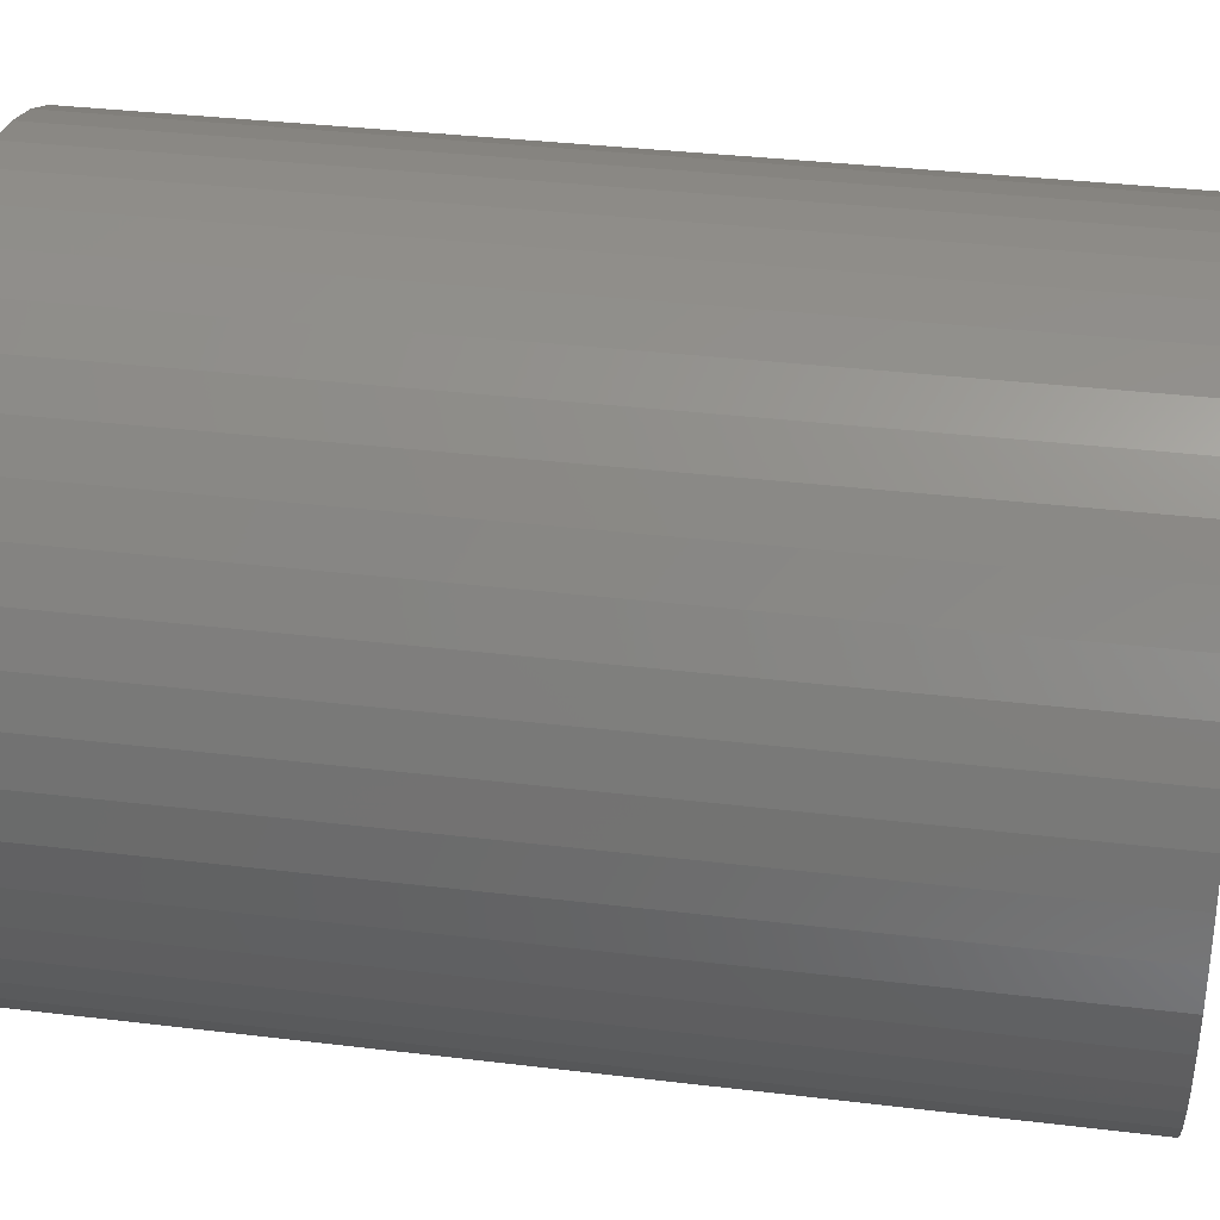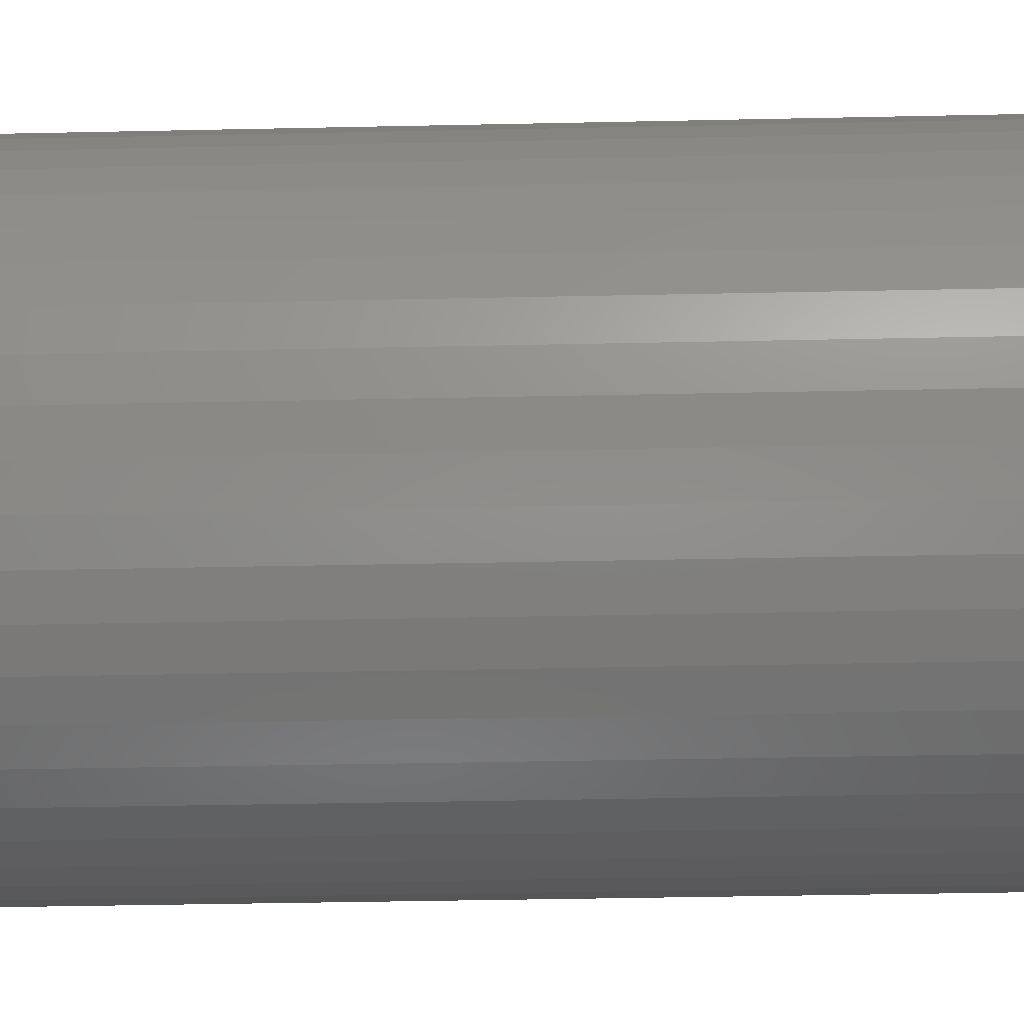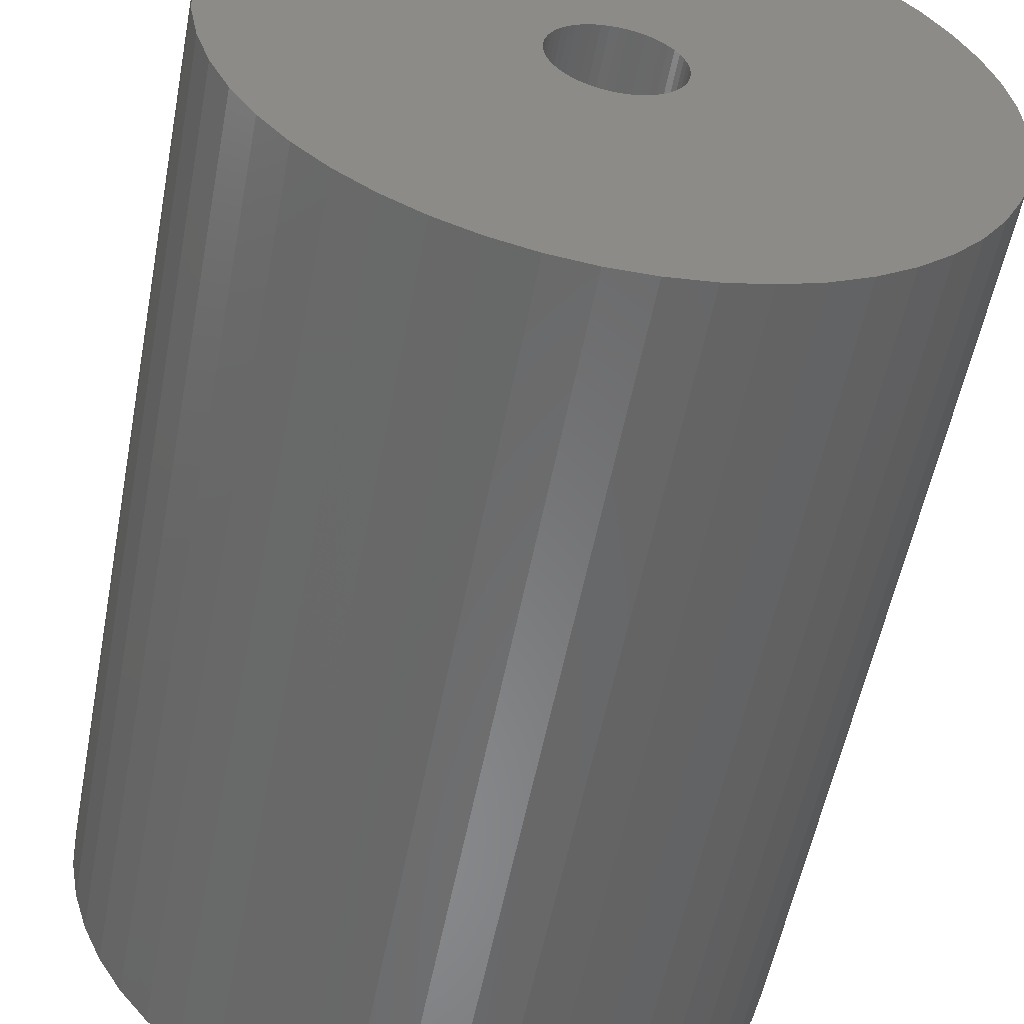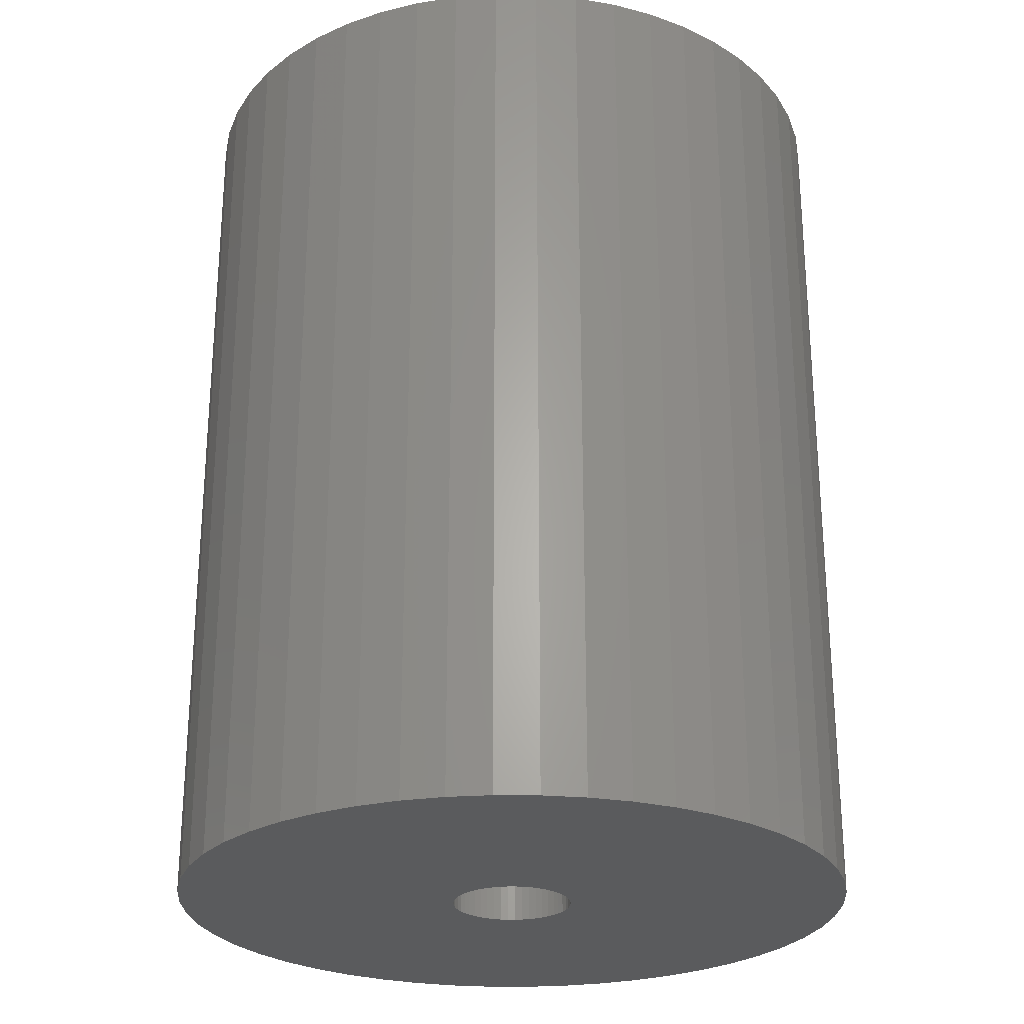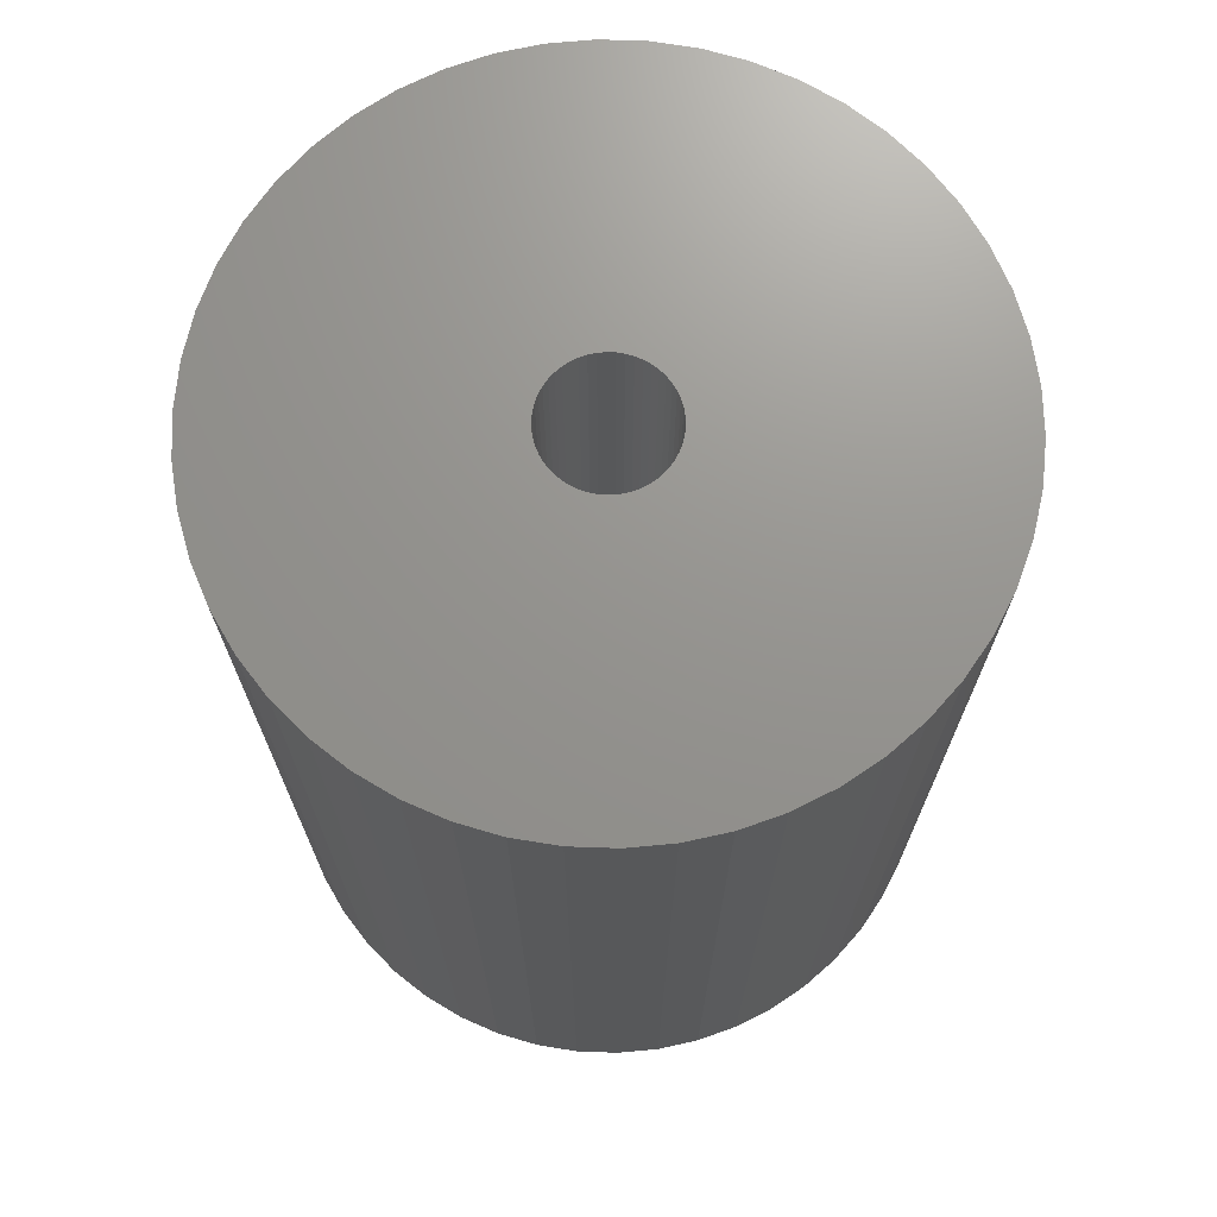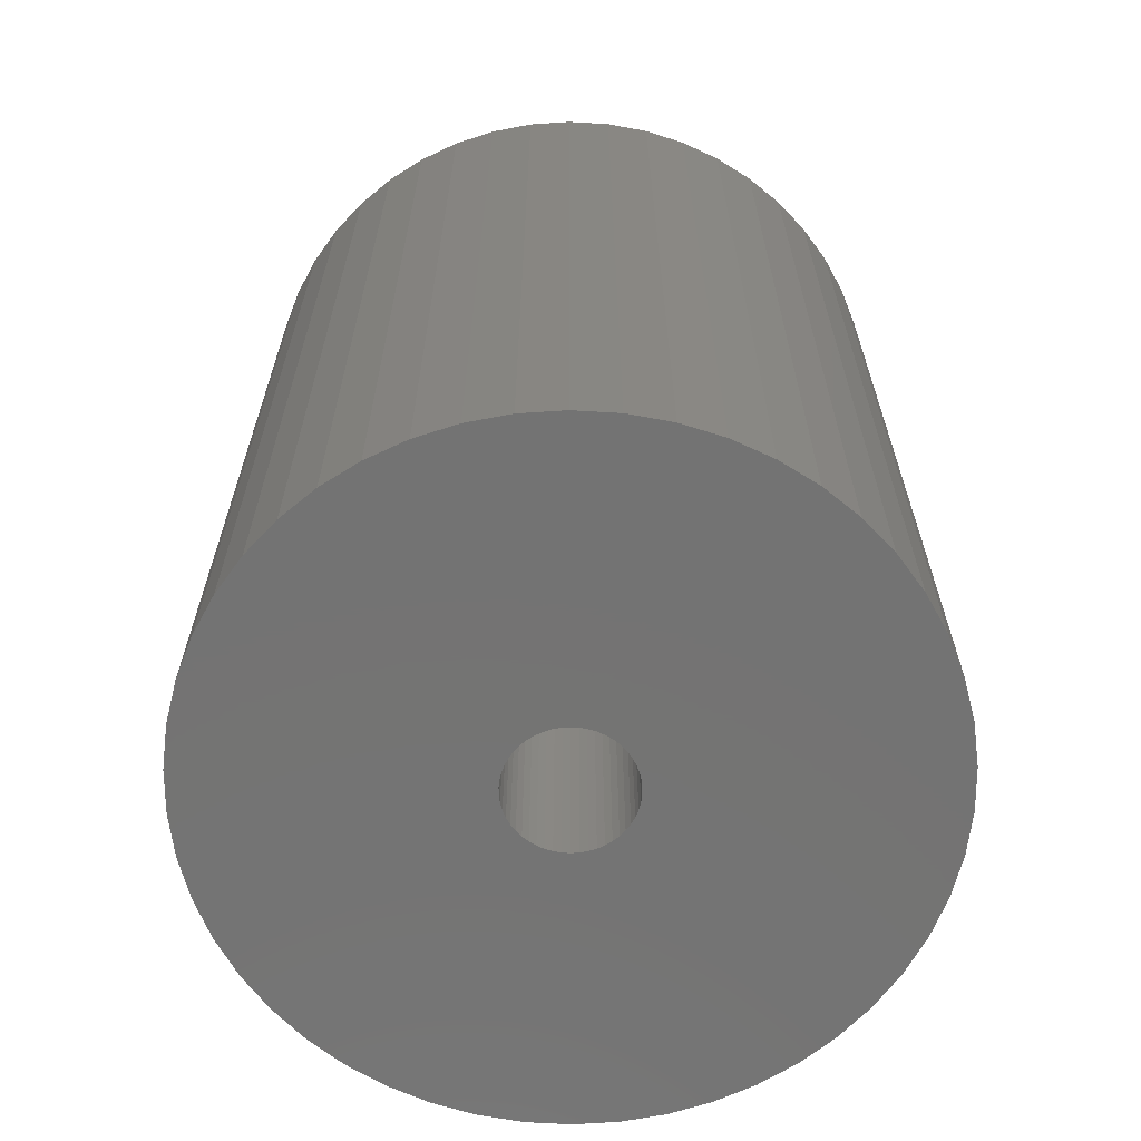
<metadata>
{"format":"stl","ext":"stl","renderer":"f3d","projection":"perspective","resolution":1024,"background":"white","views":[{"elev":34.3,"azim":-80.7,"up":"+Y"},{"elev":-43.9,"azim":91.4,"up":"+Y"},{"elev":-55.4,"azim":169.2,"up":"+Y"},{"elev":-26.0,"azim":-144.7,"up":"+Z"},{"elev":71.1,"azim":-142.0,"up":"+Z"},{"elev":-65.6,"azim":75.8,"up":"+Z"}]}
</metadata>
<code>
# stl→obj: 200 verts, 400 faces
v 24 0 31.5
v 23.81 3.008 -31.5
v 23.81 3.008 31.5
v 24 0 -31.5
v -24 0 -31.5
v -23.81 3.008 31.5
v -23.81 3.008 -31.5
v -24 0 31.5
v 1.507 23.95 -31.5
v -1.507 23.95 31.5
v 1.507 23.95 31.5
v -1.507 23.95 -31.5
v -1.507 -23.95 -31.5
v 1.507 -23.95 31.5
v -1.507 -23.95 31.5
v 1.507 -23.95 -31.5
v 17.5 16.43 -31.5
v 15.3 18.49 31.5
v 17.5 16.43 31.5
v 15.3 18.49 -31.5
v -15.3 18.49 -31.5
v -17.5 16.43 31.5
v -15.3 18.49 31.5
v -17.5 16.43 -31.5
v -7.416 22.83 -31.5
v -10.22 21.72 31.5
v -7.416 22.83 31.5
v -10.22 21.72 -31.5
v 22.31 8.835 31.5
v 21.03 11.56 -31.5
v 21.03 11.56 31.5
v 22.31 8.835 -31.5
v 23.25 5.969 -31.5
v 23.25 5.969 31.5
v 19.42 14.11 -31.5
v 19.42 14.11 31.5
v 10.22 21.72 -31.5
v 7.416 22.83 31.5
v 10.22 21.72 31.5
v 7.416 22.83 -31.5
v 4.497 23.57 31.5
v 4.497 23.57 -31.5
v 12.86 20.26 -31.5
v 12.86 20.26 31.5
v -22.31 8.835 -31.5
v -21.03 11.56 31.5
v -21.03 11.56 -31.5
v -22.31 8.835 31.5
v -19.42 14.11 -31.5
v -19.42 14.11 31.5
v -23.25 5.969 -31.5
v -23.25 5.969 31.5
v -4.497 23.57 31.5
v -4.497 23.57 -31.5
v 4.497 -23.57 31.5
v 4.497 -23.57 -31.5
v 4.25 0 31.5
v 4.216 0.5327 31.5
v 23.81 -3.008 31.5
v 4.116 1.057 31.5
v 4.216 -0.5327 31.5
v 3.952 1.565 31.5
v 23.25 -5.969 31.5
v 3.724 2.047 31.5
v 4.116 -1.057 31.5
v 3.438 2.498 31.5
v 22.31 -8.835 31.5
v 3.098 2.909 31.5
v 3.952 -1.565 31.5
v 2.709 3.275 31.5
v 21.03 -11.56 31.5
v 2.277 3.588 31.5
v 3.724 -2.047 31.5
v 1.81 3.846 31.5
v 19.42 -14.11 31.5
v 1.313 4.042 31.5
v 3.438 -2.498 31.5
v 17.5 -16.43 31.5
v 0.7964 4.175 31.5
v 0.2669 4.242 31.5
v -0.2669 4.242 31.5
v -0.7964 4.175 31.5
v -1.313 4.042 31.5
v -1.81 3.846 31.5
v -2.277 3.588 31.5
v -12.86 20.26 31.5
v -2.709 3.275 31.5
v -3.098 2.909 31.5
v -3.438 2.498 31.5
v 3.098 -2.909 31.5
v 15.3 -18.49 31.5
v 2.709 -3.275 31.5
v 12.86 -20.26 31.5
v 2.277 -3.588 31.5
v 10.22 -21.72 31.5
v 1.81 -3.846 31.5
v 7.416 -22.83 31.5
v 1.313 -4.042 31.5
v 0.7964 -4.175 31.5
v 0.2669 -4.242 31.5
v -0.2669 -4.242 31.5
v -0.7964 -4.175 31.5
v -4.497 -23.57 31.5
v -1.313 -4.042 31.5
v -7.416 -22.83 31.5
v -1.81 -3.846 31.5
v -10.22 -21.72 31.5
v -2.277 -3.588 31.5
v -12.86 -20.26 31.5
v -2.709 -3.275 31.5
v -15.3 -18.49 31.5
v -3.098 -2.909 31.5
v -17.5 -16.43 31.5
v -3.438 -2.498 31.5
v -19.42 -14.11 31.5
v -3.724 -2.047 31.5
v -21.03 -11.56 31.5
v -3.952 -1.565 31.5
v -22.31 -8.835 31.5
v -4.116 -1.057 31.5
v -23.25 -5.969 31.5
v -4.216 -0.5327 31.5
v -23.81 -3.008 31.5
v -4.25 0 31.5
v -3.724 2.047 31.5
v -3.952 1.565 31.5
v -4.116 1.057 31.5
v -4.216 0.5327 31.5
v -12.86 20.26 -31.5
v 23.81 -3.008 -31.5
v 19.42 -14.11 -31.5
v 17.5 -16.43 -31.5
v 23.25 -5.969 -31.5
v 22.31 -8.835 -31.5
v -17.5 -16.43 -31.5
v -15.3 -18.49 -31.5
v -21.03 -11.56 -31.5
v -22.31 -8.835 -31.5
v -19.42 -14.11 -31.5
v 4.25 0 -31.5
v 4.216 -0.5327 -31.5
v 4.116 -1.057 -31.5
v 4.216 0.5327 -31.5
v 3.952 -1.565 -31.5
v 21.03 -11.56 -31.5
v 3.724 -2.047 -31.5
v 4.116 1.057 -31.5
v 3.438 -2.498 -31.5
v 3.098 -2.909 -31.5
v 15.3 -18.49 -31.5
v 3.952 1.565 -31.5
v 2.709 -3.275 -31.5
v 12.86 -20.26 -31.5
v 2.277 -3.588 -31.5
v 10.22 -21.72 -31.5
v 3.724 2.047 -31.5
v 1.81 -3.846 -31.5
v 7.416 -22.83 -31.5
v 1.313 -4.042 -31.5
v 3.438 2.498 -31.5
v 0.7964 -4.175 -31.5
v 0.2669 -4.242 -31.5
v -0.2669 -4.242 -31.5
v -0.7964 -4.175 -31.5
v -4.497 -23.57 -31.5
v -1.313 -4.042 -31.5
v -7.416 -22.83 -31.5
v -1.81 -3.846 -31.5
v -10.22 -21.72 -31.5
v -2.277 -3.588 -31.5
v -12.86 -20.26 -31.5
v -2.709 -3.275 -31.5
v -3.098 -2.909 -31.5
v -3.438 -2.498 -31.5
v 3.098 2.909 -31.5
v 2.709 3.275 -31.5
v 2.277 3.588 -31.5
v 1.81 3.846 -31.5
v 1.313 4.042 -31.5
v 0.7964 4.175 -31.5
v 0.2669 4.242 -31.5
v -0.2669 4.242 -31.5
v -0.7964 4.175 -31.5
v -1.313 4.042 -31.5
v -1.81 3.846 -31.5
v -2.277 3.588 -31.5
v -2.709 3.275 -31.5
v -3.098 2.909 -31.5
v -3.438 2.498 -31.5
v -3.724 2.047 -31.5
v -3.952 1.565 -31.5
v -4.116 1.057 -31.5
v -4.216 0.5327 -31.5
v -4.25 0 -31.5
v -3.724 -2.047 -31.5
v -3.952 -1.565 -31.5
v -4.116 -1.057 -31.5
v -23.25 -5.969 -31.5
v -4.216 -0.5327 -31.5
v -23.81 -3.008 -31.5
f 1 2 3
f 2 1 4
f 5 6 7
f 6 5 8
f 9 10 11
f 10 9 12
f 13 14 15
f 14 13 16
f 17 18 19
f 18 17 20
f 21 22 23
f 22 21 24
f 25 26 27
f 26 25 28
f 29 30 31
f 30 29 32
f 3 33 34
f 33 3 2
f 31 35 36
f 35 31 30
f 37 38 39
f 38 37 40
f 40 41 38
f 41 40 42
f 43 39 44
f 39 43 37
f 45 46 47
f 46 45 48
f 49 22 24
f 22 49 50
f 51 48 45
f 48 51 52
f 12 53 10
f 53 12 54
f 16 55 14
f 55 16 56
f 34 32 29
f 32 34 33
f 36 17 19
f 17 36 35
f 42 11 41
f 11 42 9
f 20 44 18
f 44 20 43
f 47 50 49
f 50 47 46
f 7 52 51
f 52 7 6
f 57 1 3
f 58 3 34
f 1 57 59
f 60 34 29
f 61 59 57
f 62 29 31
f 59 61 63
f 64 31 36
f 65 63 61
f 66 36 19
f 63 65 67
f 68 19 18
f 69 67 65
f 70 18 44
f 67 69 71
f 72 44 39
f 73 71 69
f 74 39 38
f 71 73 75
f 76 38 41
f 77 75 73
f 75 77 78
f 3 58 57
f 34 60 58
f 29 62 60
f 31 64 62
f 36 66 64
f 19 68 66
f 18 70 68
f 44 72 70
f 39 74 72
f 79 41 11
f 38 76 74
f 41 79 76
f 11 80 79
f 11 81 80
f 10 81 11
f 81 10 82
f 53 82 10
f 82 53 83
f 27 83 53
f 83 27 84
f 26 84 27
f 84 26 85
f 86 85 26
f 85 86 87
f 23 87 86
f 87 23 88
f 88 22 89
f 22 88 23
f 90 78 77
f 78 90 91
f 92 91 90
f 91 92 93
f 94 93 92
f 93 94 95
f 96 95 94
f 95 96 97
f 98 97 96
f 97 98 55
f 99 55 98
f 55 99 14
f 100 14 99
f 101 14 100
f 15 101 102
f 103 102 104
f 101 15 14
f 105 104 106
f 107 106 108
f 109 108 110
f 111 110 112
f 113 112 114
f 115 114 116
f 117 116 118
f 119 118 120
f 121 120 122
f 102 103 15
f 123 122 124
f 50 89 22
f 89 50 125
f 104 105 103
f 46 125 50
f 106 107 105
f 125 46 126
f 108 109 107
f 48 126 46
f 110 111 109
f 126 48 127
f 112 113 111
f 52 127 48
f 114 115 113
f 127 52 128
f 116 117 115
f 6 128 52
f 118 119 117
f 128 6 124
f 120 121 119
f 8 124 6
f 122 123 121
f 124 8 123
f 28 86 26
f 86 28 129
f 129 23 86
f 23 129 21
f 54 27 53
f 27 54 25
f 59 4 1
f 4 59 130
f 78 131 75
f 131 78 132
f 67 133 63
f 133 67 134
f 63 130 59
f 130 63 133
f 135 111 113
f 111 135 136
f 137 119 138
f 119 137 117
f 135 115 139
f 115 135 113
f 140 4 130
f 141 130 133
f 4 140 2
f 142 133 134
f 143 2 140
f 144 134 145
f 2 143 33
f 146 145 131
f 147 33 143
f 148 131 132
f 33 147 32
f 149 132 150
f 151 32 147
f 152 150 153
f 32 151 30
f 154 153 155
f 156 30 151
f 157 155 158
f 30 156 35
f 159 158 56
f 160 35 156
f 35 160 17
f 130 141 140
f 133 142 141
f 134 144 142
f 145 146 144
f 131 148 146
f 132 149 148
f 150 152 149
f 153 154 152
f 155 157 154
f 161 56 16
f 158 159 157
f 56 161 159
f 16 162 161
f 16 163 162
f 13 163 16
f 163 13 164
f 165 164 13
f 164 165 166
f 167 166 165
f 166 167 168
f 169 168 167
f 168 169 170
f 171 170 169
f 170 171 172
f 136 172 171
f 172 136 173
f 173 135 174
f 135 173 136
f 175 17 160
f 17 175 20
f 176 20 175
f 20 176 43
f 177 43 176
f 43 177 37
f 178 37 177
f 37 178 40
f 179 40 178
f 40 179 42
f 180 42 179
f 42 180 9
f 181 9 180
f 182 9 181
f 12 182 183
f 54 183 184
f 182 12 9
f 25 184 185
f 28 185 186
f 129 186 187
f 21 187 188
f 24 188 189
f 49 189 190
f 47 190 191
f 45 191 192
f 51 192 193
f 183 54 12
f 7 193 194
f 139 174 135
f 174 139 195
f 184 25 54
f 137 195 139
f 185 28 25
f 195 137 196
f 186 129 28
f 138 196 137
f 187 21 129
f 196 138 197
f 188 24 21
f 198 197 138
f 189 49 24
f 197 198 199
f 190 47 49
f 200 199 198
f 191 45 47
f 199 200 194
f 192 51 45
f 5 194 200
f 193 7 51
f 194 5 7
f 155 93 95
f 93 155 153
f 150 78 91
f 78 150 132
f 75 145 71
f 145 75 131
f 138 121 198
f 121 138 119
f 158 95 97
f 95 158 155
f 56 97 55
f 97 56 158
f 71 134 67
f 134 71 145
f 165 15 103
f 15 165 13
f 136 109 111
f 109 136 171
f 139 117 137
f 117 139 115
f 198 123 200
f 123 198 121
f 200 8 5
f 8 200 123
f 153 91 93
f 91 153 150
f 167 103 105
f 103 167 165
f 169 105 107
f 105 169 167
f 171 107 109
f 107 171 169
f 140 58 143
f 58 140 57
f 124 193 128
f 193 124 194
f 182 80 81
f 80 182 181
f 162 101 100
f 101 162 163
f 149 77 148
f 77 149 90
f 176 68 70
f 68 176 175
f 188 87 88
f 87 188 187
f 185 83 84
f 83 185 184
f 144 65 142
f 65 144 69
f 151 64 156
f 64 151 62
f 143 60 147
f 60 143 58
f 156 66 160
f 66 156 64
f 179 74 76
f 74 179 178
f 180 76 79
f 76 180 179
f 177 70 72
f 70 177 176
f 126 190 125
f 190 126 191
f 127 191 126
f 191 127 192
f 186 84 85
f 84 186 185
f 183 81 82
f 81 183 182
f 161 100 99
f 100 161 162
f 147 62 151
f 62 147 60
f 160 68 175
f 68 160 66
f 181 79 80
f 79 181 180
f 178 72 74
f 72 178 177
f 125 189 89
f 189 125 190
f 89 188 88
f 188 89 189
f 128 192 127
f 192 128 193
f 187 85 87
f 85 187 186
f 184 82 83
f 82 184 183
f 148 73 146
f 73 148 77
f 142 61 141
f 61 142 65
f 152 94 92
f 94 152 154
f 146 69 144
f 69 146 73
f 141 57 140
f 57 141 61
f 114 195 116
f 195 114 174
f 118 197 120
f 197 118 196
f 122 194 124
f 194 122 199
f 149 92 90
f 92 149 152
f 159 99 98
f 99 159 161
f 154 96 94
f 96 154 157
f 163 102 101
f 102 163 164
f 164 104 102
f 104 164 166
f 172 112 110
f 112 172 173
f 112 174 114
f 174 112 173
f 116 196 118
f 196 116 195
f 120 199 122
f 199 120 197
f 170 110 108
f 110 170 172
f 168 108 106
f 108 168 170
f 157 98 96
f 98 157 159
f 166 106 104
f 106 166 168

</code>
